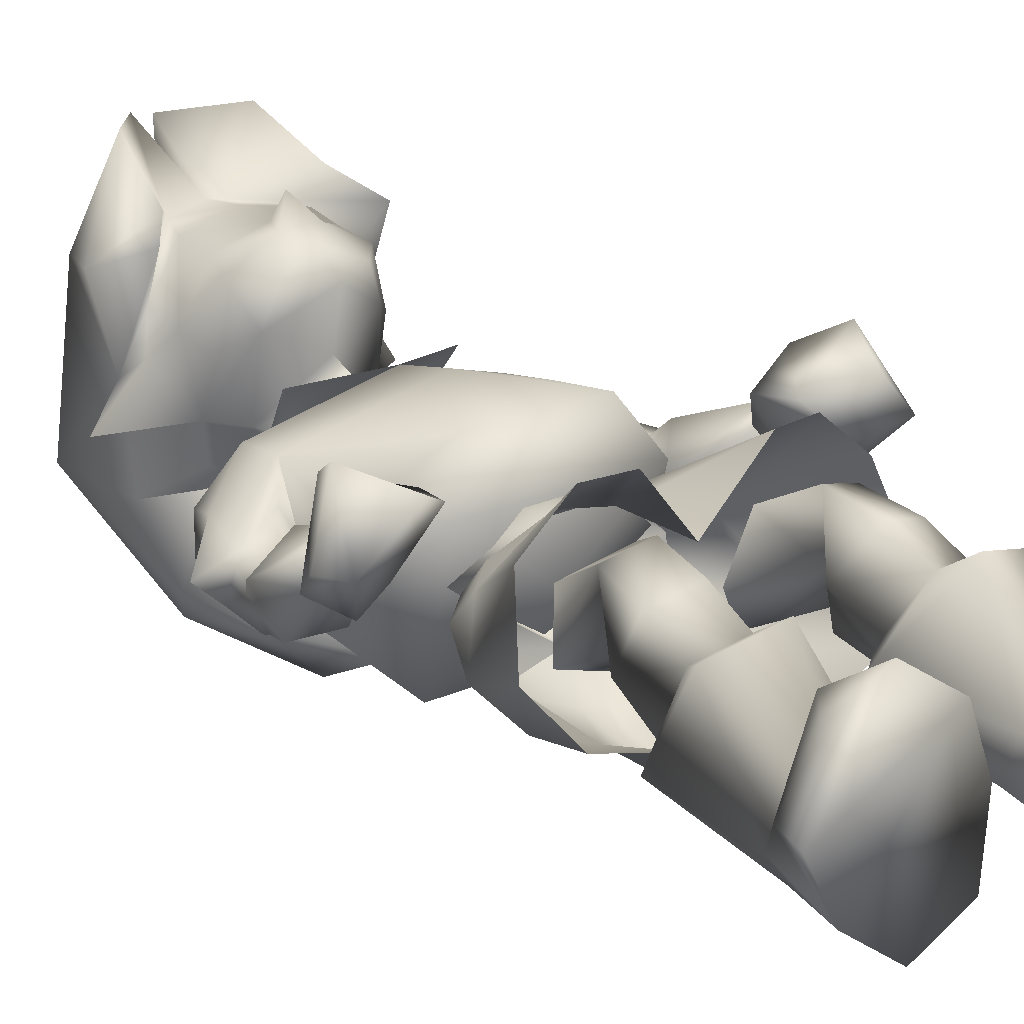
<metadata>
{"format":"obj","ext":"obj","renderer":"f3d","projection":"perspective","resolution":1024,"background":"white","views":[{"elev":21.3,"azim":-39.1,"up":"+Z"}]}
</metadata>
<code>
o Regroup24
v 0.3197 0.7184 -0.008418
v 0.2505 0.7322 0.07533
v 0.2278 0.6869 0.116
v 0.1207 0.5367 0.01541
v 0.1249 0.4977 0.1884
v 0.007271 0.4735 0.1322
v -0.1759 0.5885 0.02563
v -0.1747 0.5617 0.1494
v -0.1832 0.6381 0.1712
v -0.1468 0.5591 0.2724
v -0.1176 0.4977 0.1884
v -0.08715 0.4888 0.2712
v -0.1115 0.5367 0.01541
v 3.5e-05 0.4358 0.2646
v -0.1242 0.6236 0.2935
v -0.1291 0.7099 0.3053
v 3.5e-05 0.6323 0.3235
v -0.1917 0.7164 0.1916
v -0.04106 0.5511 0.3313
v 3.5e-05 0.5847 0.388
v -0.2183 0.6869 0.116
v 0.09601 0.4885 0.2713
v 0.04949 0.551 0.3311
v 3.5e-05 0.7211 0.3316
v -0.01541 0.7994 0.3272
v -0.07357 0.8325 0.297
v 0.1545 0.5591 0.2724
v 0.1321 0.6232 0.2939
v 0.05688 0.8391 0.3045
v 0.1379 0.7095 0.3057
v 0.2057 0.7164 0.1916
v 0.1913 0.638 0.1715
v 0.1829 0.5617 0.1494
v -0.3125 0.7189 -0.008106
v -0.2431 0.7322 0.07533
v -0.04892 0.5449 -0.04814
v 0.1833 0.5884 0.02586
v 0.06309 0.5453 -0.04723
v -0.04845 0.4893 -0.06199
v 0.06492 0.4893 -0.06199
v 0.097 0.4395 0.0132
v 3.5e-05 0.3749 0.09769
v -0.08743 0.4395 0.0132
v 0.07073 -0.0268 0.07269
v 3.5e-05 -0.01257 -0.1708
v -0.08215 -0.02721 0.07176
v 0.199 -0.1343 -0.04117
v 0.1954 -0.02051 -0.03352
v -0.08313 -0.174 0.06299
v -0.205 -0.02194 -0.03446
v -0.208 -0.1343 -0.04117
v 0.07233 -0.174 0.06299
v 3.5e-05 -0.1249 -0.1851
v -0.01501 0.945 0.3146
v 0.003216 0.9796 0.4366
v 0.01942 0.9746 0.2701
v 0.1112 0.8328 0.4701
v 0.1702 0.9577 0.3047
v 0.2496 0.8117 0.3078
v 0.2533 0.6398 0.3108
v 0.1463 0.6792 0.3868
v 0.2036 0.9077 0.2083
v -0.2147 0.6371 0.3174
v -0.266 0.7842 0.255
v -0.1712 0.6893 0.3614
v -0.1429 0.854 0.4595
v -0.04902 0.9678 0.4484
v -0.05831 0.9746 0.2701
v -0.2149 0.9149 0.2425
v 0.004455 0.5371 -0.1363
v 0.1656 0.5997 -0.05737
v -0.1577 0.6002 -0.05848
v 0.09562 0.3883 0.08114
v -0.1193 0.4813 -0.08275
v -0.09866 0.3883 0.08114
v 3.5e-05 0.2829 0.1662
v 0.1088 0.4813 -0.08275
v 3.5e-05 0.4995 0.3147
v 0.1744 0.3536 0.1448
v 0.1302 0.5374 -0.1008
v -0.1778 0.3536 0.145
v -0.1216 0.5374 -0.1116
v 3.5e-05 1.077 0.09981
v -0.1462 1.041 0.03672
v 3.5e-05 1.101 -0.1493
v 0.1547 1.041 0.03672
v 0.2352 0.9705 -0.1463
v -0.2272 0.9705 -0.1463
v -0.2227 0.7227 -0.1414
v 0.231 0.722 -0.1397
v -0.2616 0.4164 -0.006496
v -0.2744 0.3945 -0.1353
v -0.2796 0.2817 -0.1478
v -0.1438 0.08553 -0.2497
v -0.2956 0.06628 -0.1544
v 0.2757 0.2817 -0.1478
v 0.2914 0.06628 -0.1544
v 0.1389 0.08553 -0.2497
v 3.5e-05 0.1533 0.1941
v -0.1561 -0.06239 0.1809
v 0.1512 -0.06239 0.1809
v 0.308 0.2332 -0.05761
v 0.2781 0.2296 0.09298
v 0.2866 0.05255 0.03485
v -0.1394 0.4169 -0.1499
v -0.2902 0.05255 0.03485
v -0.211 -0.1296 0.07681
v 0.2057 -0.1296 0.07681
v -0.278 0.2296 0.09301
v -0.2648 0.3451 0.07781
v 0.2648 0.3451 0.07788
v -0.3117 0.2332 -0.05761
v 0.2617 0.4164 -0.006496
v 3.5e-05 -0.1221 -0.08975
v 0.2053 -0.04851 -0.2457
v -0.2115 -0.04851 -0.2457
v 0.1352 0.4169 -0.1499
v 0.2743 0.3945 -0.1353
v -0.2934 0.2016 -0.1463
v -0.2878 0.08862 -0.08311
v 0.2934 0.2016 -0.1467
v 0.2878 0.08872 -0.0845
v -0.1881 0.6507 -0.2934
v 0.192 0.6507 -0.2934
v 0.1403 0.7241 -0.379
v 0.1429 0.6373 -0.1045
v -0.1381 0.7241 -0.379
v 3.5e-05 0.7211 -0.4701
v -0.1395 0.6373 -0.1045
v 0.1461 0.4873 -0.3295
v 0.005616 0.4788 -0.2088
v -0.1337 0.4873 -0.3295
v 3.5e-05 0.3031 -0.3505
v 0.00434 0.5161 -0.4602
v 3.5e-05 -0.1249 -0.1851
v -0.2101 -0.1465 -0.1321
v -0.208 -0.1343 -0.04117
v 0.2025 -0.1465 -0.1323
v 0.199 -0.1343 -0.04117
v -0.1967 -0.1831 0.02834
v -0.08313 -0.174 0.06299
v -0.1586 -0.1602 -0.2003
v 0.2988 -0.5366 -0.1247
v 0.3076 -0.2837 -0.1032
v 0.3764 -0.4902 -0.01432
v 0.2338 -0.2162 0.001271
v 0.2185 -0.4434 0.2369
v 0.3335 -0.4402 0.1423
v 0.1451 -0.5599 -0.1588
v 0.2333 -0.324 -0.1942
v 0.1275 -0.3612 -0.2275
v 0.1163 -0.4582 0.2387
v 0.07694 -0.2014 0.08546
v 0.01719 -0.27 0.09828
v 3.5e-05 -0.4257 0.0826
v 3.5e-05 -0.4431 -0.3205
v 0.1899 -0.1831 0.02834
v 0.2727 -0.199 -0.04656
v 0.01729 -0.2662 -0.2767
v 0.1513 -0.1602 -0.2003
v 0.02035 -0.1978 -0.2536
v 0.2025 -0.1465 -0.1323
v -0.3858 -0.4902 -0.01432
v -0.2317 -0.324 -0.1942
v -0.3001 -0.5366 -0.1247
v -0.245 -0.4434 0.2369
v -0.2461 -0.2162 0.00127
v -0.3538 -0.4402 0.1423
v -0.1232 -0.3612 -0.2275
v -0.1444 -0.5598 -0.1594
v -0.3124 -0.2837 -0.1032
v -0.1429 -0.4582 0.2387
v -0.08357 -0.2014 0.08556
v -0.02271 -0.2704 0.09675
v -0.2796 -0.199 -0.04656
v -0.1967 -0.1831 0.02834
v -0.02514 -0.2662 -0.2767
v -0.02823 -0.1978 -0.2536
v -0.1586 -0.1602 -0.2003
v -0.2101 -0.1465 -0.1321
v 0.199 -0.1343 -0.04117
v 0.07233 -0.174 0.06299
v 3.5e-05 -0.1249 -0.1851
v -0.208 -0.1343 -0.04117
v -0.08313 -0.174 0.06299
v -0.208 -0.1343 -0.04117
v -0.2101 -0.1465 -0.1321
v 3.5e-05 -0.1249 -0.1851
v 0.199 -0.1343 -0.04117
v 0.2025 -0.1465 -0.1323
v -0.08313 -0.174 0.06299
v -0.1967 -0.1831 0.02834
v -0.1586 -0.1602 -0.2003
v 0.3764 -0.4902 -0.01432
v 0.3076 -0.2837 -0.1032
v 0.2988 -0.5366 -0.1247
v 0.3335 -0.4402 0.1423
v 0.2185 -0.4434 0.2369
v 0.2338 -0.2162 0.001271
v 0.2333 -0.324 -0.1942
v 0.1451 -0.5599 -0.1588
v 0.1275 -0.3612 -0.2275
v 0.01719 -0.27 0.09828
v 0.07694 -0.2014 0.08546
v 0.1163 -0.4582 0.2387
v 3.5e-05 -0.4257 0.0826
v 3.5e-05 -0.4431 -0.3205
v 0.1899 -0.1831 0.02834
v 0.2727 -0.199 -0.04656
v 0.1513 -0.1602 -0.2003
v 0.01729 -0.2662 -0.2767
v 0.02035 -0.1978 -0.2536
v 0.2025 -0.1465 -0.1323
v -0.3001 -0.5366 -0.1247
v -0.2317 -0.324 -0.1942
v -0.3858 -0.4902 -0.01432
v -0.3538 -0.4402 0.1423
v -0.2461 -0.2162 0.00127
v -0.245 -0.4434 0.2369
v -0.1444 -0.5598 -0.1594
v -0.1232 -0.3612 -0.2275
v -0.3124 -0.2837 -0.1032
v -0.08357 -0.2014 0.08556
v -0.1429 -0.4582 0.2387
v -0.02271 -0.2704 0.09675
v -0.2796 -0.199 -0.04656
v -0.1967 -0.1831 0.02834
v -0.02823 -0.1978 -0.2536
v -0.02514 -0.2662 -0.2767
v -0.1586 -0.1602 -0.2003
v -0.2101 -0.1465 -0.1321
v 0.07233 -0.174 0.06299
v 0.199 -0.1343 -0.04117
v 3.5e-05 -0.1249 -0.1851
v -0.208 -0.1343 -0.04117
v -0.08313 -0.174 0.06299
v 0.1805 -0.8112 0.1427
v 0.05282 -0.7237 -0.03515
v 0.127 -0.951 -0.06896
v 0.1231 -0.9216 -0.1602
v 0.1566 -0.6916 -0.1588
v 0.2571 -0.897 -0.1974
v 0.3276 -0.7835 0.1027
v 0.1755 -0.7305 0.08981
v 0.2776 -0.7117 0.06204
v 0.3227 -0.6728 -0.1012
v 0.3185 -0.915 -0.1224
v 0.2474 -0.9685 -0.02582
v 0.1068 -0.6857 -0.02296
v 0.1671 -0.6479 -0.08909
v 0.2776 -0.6536 -0.06595
v 0.2342 -1.097 -0.2416
v 0.09201 -1.097 -0.02067
v 0.16 -1.028 0.1109
v 0.2891 -0.9669 0.0506
v 0.1041 -1.095 -0.1831
v 0.3638 -1.098 -0.143
v 0.4166 -1.029 -0.004068
v 0.284 -1.1 0.2103
v 0.1446 -1.099 0.116
v 0.4308 -1.1 -0.0128
v 0.334 -1.015 0.1521
v 0.4089 -1.101 0.1541
v 0.1727 -0.6336 0.1372
v 0.2722 -0.6146 0.11
v 0.1562 -0.5511 -0.06128
v 0.2777 -0.5581 -0.00714
v 0.09974 -0.5909 0.04109
v 0.1121 -0.5776 0.06142
v 0.179 -0.5834 -0.00294
v 0.2515 -0.4967 0.1344
v 0.1591 -0.5149 0.1604
v 0.2622 -0.548 0.01971
v 0.2369 -0.3832 -0.06693
v 0.1163 -0.3921 -0.1018
v 0.07704 -0.3983 -0.01752
v 0.246 -0.3969 0.07376
v 0.1135 -0.4207 0.1111
v 0.4345 0.09695 -0.05362
v 0.4277 0.0438 -0.1056
v 0.4112 0.08891 -0.1236
v 0.3747 0.05199 0.05516
v 0.3628 0.1146 -0.002308
v 0.4706 0.04078 -0.003176
v 0.3053 0.08824 -0.03783
v 0.3088 -0.009499 -0.004202
v 0.3565 0.02271 -0.1098
v 0.3444 0.0567 -0.1245
v 0.4513 -0.02465 -0.08785
v 0.4159 -0.1766 0.03746
v 0.3529 -0.05051 -0.08109
v 0.4684 -0.1595 0.04008
v 0.3805 -0.1413 0.08937
v 0.4746 -0.12 0.0872
v 0.4243 -0.1134 0.1207
v 0.3474 0.1468 -0.1446
v 0.4081 0.1477 -0.005724
v 0.3134 0.1787 0.03132
v 0.427 0.1625 -0.09828
v 0.5429 -0.3279 0.1277
v 0.4314 -0.3489 0.2355
v 0.3424 -0.2729 0.1821
v 0.5041 -0.2243 0.2669
v 0.4586 -0.129 0.2124
v 0.568 -0.2603 0.1259
v 0.5442 -0.199 0.07009
v 0.4367 -0.1073 0.1258
v 0.3709 -0.1424 0.09713
v 0.4219 -0.176 0.02498
v 0.451 -0.2858 0.09116
v 0.3222 -0.1862 0.1733
v 0.4802 -0.2451 0.02737
v 0.4878 -0.1413 0.05399
v 0.3834 0.2668 0.009918
v 0.3738 0.3227 -0.000239
v 0.2648 0.3451 0.07775
v 0.4011 0.2809 -0.0793
v 0.5018 0.1438 -0.03238
v -0.4112 0.08891 -0.1236
v -0.4277 0.0438 -0.1056
v -0.4345 0.09695 -0.05362
v -0.3628 0.1146 -0.002308
v -0.3747 0.05199 0.05516
v -0.4706 0.04078 -0.003176
v -0.3088 -0.009499 -0.004202
v -0.3053 0.08824 -0.03783
v -0.3444 0.0567 -0.1245
v -0.3565 0.02271 -0.1098
v -0.4513 -0.02465 -0.08785
v -0.4684 -0.1595 0.04008
v -0.3529 -0.05051 -0.08109
v -0.4159 -0.1766 0.03746
v -0.3805 -0.1413 0.08937
v -0.4746 -0.12 0.0872
v -0.4243 -0.1134 0.1207
v -0.3474 0.1468 -0.1446
v -0.3134 0.1787 0.03132
v -0.4081 0.1477 -0.005724
v -0.427 0.1625 -0.09828
v -0.3424 -0.2729 0.1821
v -0.4314 -0.3489 0.2355
v -0.5429 -0.3279 0.1277
v -0.5041 -0.2243 0.2669
v -0.4586 -0.129 0.2124
v -0.5442 -0.199 0.07009
v -0.568 -0.2603 0.1259
v -0.4367 -0.1073 0.1258
v -0.4219 -0.176 0.02498
v -0.3709 -0.1424 0.09713
v -0.3222 -0.1862 0.1733
v -0.451 -0.2858 0.09116
v -0.4802 -0.2451 0.02737
v -0.4878 -0.1413 0.05399
v -0.3738 0.3227 -0.000239
v -0.3834 0.2668 0.009918
v -0.4011 0.2809 -0.0793
v -0.5018 0.1438 -0.03238
v -0.127 -0.951 -0.06896
v -0.05282 -0.7237 -0.03515
v -0.1805 -0.8112 0.1427
v -0.1231 -0.9216 -0.1602
v -0.1566 -0.6916 -0.1588
v -0.2571 -0.897 -0.1974
v -0.1755 -0.7305 0.08981
v -0.3276 -0.7835 0.1027
v -0.2776 -0.7117 0.06204
v -0.3227 -0.6728 -0.1012
v -0.3185 -0.915 -0.1224
v -0.2474 -0.9685 -0.02582
v -0.1671 -0.6479 -0.08909
v -0.1068 -0.6857 -0.02296
v -0.2776 -0.6536 -0.06595
v -0.2342 -1.097 -0.2416
v -0.09201 -1.097 -0.02067
v -0.2891 -0.9669 0.0506
v -0.16 -1.028 0.1109
v -0.1041 -1.095 -0.1831
v -0.3638 -1.098 -0.143
v -0.4166 -1.029 -0.004068
v -0.1446 -1.099 0.116
v -0.284 -1.1 0.2103
v -0.4308 -1.1 -0.0128
v -0.334 -1.015 0.1521
v -0.4089 -1.101 0.1541
v -0.2722 -0.6146 0.11
v -0.1727 -0.6336 0.1372
v -0.2777 -0.5581 -0.00714
v -0.1562 -0.5511 -0.06128
v -0.09974 -0.5909 0.04109
v -0.179 -0.5834 -0.00294
v -0.1121 -0.5776 0.06142
v -0.2515 -0.4967 0.1344
v -0.1591 -0.5149 0.1604
v -0.2622 -0.548 0.01971
v -0.2369 -0.3832 -0.06693
v -0.1163 -0.3921 -0.1018
v -0.07704 -0.3983 -0.01752
v -0.246 -0.3969 0.07376
v -0.1135 -0.4207 0.1111
f 1 2 3
f 4 5 6
f 7 8 9
f 10 11 12
f 11 10 8
f 8 7 11
f 11 13 6
f 11 14 12
f 15 16 9
f 16 15 17
f 9 16 18
f 15 19 17
f 20 17 19
f 9 18 21
f 14 5 22
f 20 23 17
f 24 16 17
f 25 26 24
f 27 28 23
f 16 24 26
f 29 30 31
f 29 24 30
f 16 26 18
f 28 30 17
f 32 30 28
f 30 32 31
f 30 24 17
f 27 5 33
f 23 28 17
f 27 22 5
f 27 32 28
f 34 21 35
f 34 35 7
f 10 19 15
f 27 33 32
f 36 13 7
f 10 15 9
f 14 11 6
f 6 5 14
f 5 4 37
f 4 38 37
f 8 10 9
f 13 11 7
f 33 5 37
f 1 37 2
f 33 37 32
f 29 25 24
f 39 13 36
f 40 4 41
f 40 36 38
f 42 4 6
f 42 13 43
f 39 36 40
f 4 42 41
f 13 42 6
f 13 39 43
f 4 40 38
f 44 45 46
f 47 45 48
f 49 50 51
f 52 48 44
f 45 47 53
f 45 44 48
f 48 52 47
f 45 51 50
f 46 45 50
f 50 49 46
f 51 45 53
f 54 55 56
f 55 54 25
f 55 29 57
f 55 57 58
f 59 58 57
f 55 58 56
f 60 59 61
f 59 62 58
f 3 2 31
f 31 32 3
f 60 2 59
f 60 61 29
f 56 58 62
f 60 31 2
f 59 2 62
f 60 29 31
f 59 57 61
f 61 57 29
f 55 25 29
f 21 18 35
f 63 64 35
f 65 26 66
f 65 18 26
f 67 25 54
f 63 65 64
f 66 26 67
f 67 26 25
f 63 18 65
f 54 68 67
f 64 65 66
f 64 66 69
f 67 69 66
f 67 68 69
f 63 35 18
f 64 69 35
f 38 70 71
f 37 38 71
f 72 7 35
f 71 2 37
f 72 36 7
f 36 70 38
f 70 36 72
f 41 42 73
f 43 74 75
f 40 74 39
f 42 76 73
f 41 77 40
f 77 74 40
f 43 75 42
f 74 43 39
f 75 76 42
f 77 41 73
f 21 7 9
f 34 7 21
f 3 32 37
f 1 3 37
f 27 23 22
f 78 23 19
f 14 22 78
f 78 22 23
f 12 19 10
f 12 14 78
f 12 78 19
f 20 19 23
f 79 80 77
f 74 81 75
f 82 74 77
f 82 77 80
f 73 76 79
f 77 73 79
f 82 81 74
f 75 81 76
f 68 83 84
f 83 68 56
f 54 56 68
f 84 83 85
f 86 56 62
f 87 62 2
f 86 87 85
f 86 85 83
f 86 62 87
f 86 83 56
f 69 84 88
f 85 88 84
f 35 88 89
f 88 35 69
f 90 71 70
f 89 70 72
f 90 2 71
f 2 90 87
f 35 89 72
f 68 84 69
f 91 74 92
f 93 94 95
f 96 97 98
f 99 100 101
f 102 103 104
f 94 92 105
f 100 106 107
f 104 101 108
f 109 99 110
f 111 99 103
f 112 95 106
f 109 112 106
f 76 111 73
f 113 73 111
f 76 110 99
f 110 76 75
f 114 115 108
f 108 97 104
f 105 98 94
f 114 116 115
f 107 116 114
f 117 98 105
f 118 98 117
f 95 107 106
f 95 94 116
f 114 108 107
f 92 74 105
f 115 98 97
f 74 117 105
f 77 118 117
f 101 107 108
f 77 117 74
f 115 94 98
f 100 107 101
f 97 102 104
f 116 94 115
f 73 113 77
f 101 103 99
f 74 91 75
f 97 96 102
f 112 93 95
f 75 91 110
f 99 111 76
f 94 93 92
f 103 101 104
f 100 109 106
f 107 95 116
f 109 100 99
f 118 77 113
f 97 108 115
f 98 118 96
f 93 119 92
f 119 93 112
f 109 120 112
f 120 119 112
f 121 96 118
f 96 121 102
f 121 122 102
f 122 103 102
f 123 89 88
f 87 124 125
f 124 90 126
f 88 127 123
f 85 127 88
f 125 85 87
f 70 126 90
f 85 125 128
f 89 123 129
f 127 85 128
f 129 70 89
f 90 124 87
f 70 129 126
f 130 126 131
f 129 132 131
f 133 131 132
f 134 132 127
f 130 125 124
f 134 127 128
f 130 134 125
f 130 131 133
f 132 134 133
f 126 129 131
f 125 134 128
f 127 132 123
f 126 130 124
f 134 130 133
f 132 129 123
f 44 49 52
f 49 44 46
f 135 136 137
f 138 135 139
f 137 140 141
f 136 135 142
f 143 144 145
f 146 147 148
f 149 150 143
f 150 144 143
f 145 146 148
f 151 150 149
f 144 146 145
f 152 153 154
f 154 155 152
f 156 151 149
f 146 144 157
f 157 144 158
f 151 159 160
f 160 159 161
f 162 150 160
f 160 150 151
f 157 147 146
f 144 162 158
f 153 152 147
f 153 147 157
f 151 156 159
f 162 144 150
f 163 164 165
f 166 167 168
f 165 169 170
f 171 164 163
f 168 171 163
f 164 169 165
f 167 171 168
f 172 173 166
f 155 174 172
f 169 156 170
f 171 167 175
f 175 167 176
f 177 169 178
f 178 169 179
f 164 180 169
f 169 180 179
f 167 173 176
f 180 171 175
f 173 172 174
f 166 173 167
f 156 169 177
f 171 180 164
f 157 181 182
f 161 177 178
f 181 157 158
f 183 178 179
f 154 174 155
f 181 158 162
f 182 153 157
f 176 184 175
f 183 161 178
f 177 159 156
f 185 176 173
f 183 160 161
f 184 180 175
f 185 153 182
f 177 161 159
f 173 154 153
f 173 153 185
f 174 154 173
f 183 162 160
f 186 187 188
f 189 188 190
f 191 192 186
f 193 188 187
f 194 195 196
f 197 198 199
f 196 200 201
f 196 195 200
f 197 199 194
f 201 200 202
f 194 199 195
f 203 204 205
f 205 206 203
f 201 202 207
f 208 195 199
f 209 195 208
f 210 211 202
f 212 211 210
f 210 200 213
f 202 200 210
f 199 198 208
f 209 213 195
f 198 205 204
f 208 198 204
f 211 207 202
f 200 195 213
f 214 215 216
f 217 218 219
f 220 221 214
f 216 215 222
f 216 222 217
f 214 221 215
f 217 222 218
f 219 223 224
f 224 225 206
f 220 207 221
f 226 218 222
f 227 218 226
f 228 221 229
f 230 221 228
f 221 231 215
f 230 231 221
f 227 223 218
f 226 222 231
f 225 224 223
f 218 223 219
f 229 221 207
f 215 231 222
f 232 233 208
f 228 229 212
f 209 208 233
f 230 228 234
f 206 225 203
f 213 209 233
f 208 204 232
f 226 235 227
f 228 212 234
f 207 211 229
f 223 227 236
f 212 210 234
f 226 231 235
f 232 204 236
f 211 212 229
f 204 203 223
f 236 204 223
f 223 203 225
f 210 213 234
f 237 238 239
f 240 239 238
f 238 241 240
f 241 242 240
f 237 243 244
f 244 243 245
f 243 246 245
f 246 247 242
f 243 248 247
f 248 237 239
f 249 250 241
f 243 237 248
f 247 246 243
f 250 251 241
f 238 237 244
f 241 246 242
f 244 249 238
f 251 245 246
f 249 241 238
f 241 251 246
f 252 240 242
f 253 239 240
f 248 254 255
f 256 240 252
f 240 256 253
f 239 254 248
f 252 242 257
f 247 257 242
f 258 247 255
f 255 247 248
f 239 253 254
f 257 247 258
f 257 253 252
f 252 253 256
f 259 254 260
f 257 258 261
f 262 258 255
f 262 254 259
f 257 260 253
f 261 260 257
f 263 258 262
f 262 259 263
f 254 262 255
f 258 263 261
f 260 261 259
f 259 261 263
f 254 253 260
f 264 244 265
f 265 244 245
f 251 266 267
f 266 249 268
f 267 265 245
f 249 266 250
f 249 244 268
f 245 251 267
f 264 268 244
f 266 251 250
f 268 269 270
f 265 267 271
f 271 272 265
f 265 272 264
f 269 268 272
f 270 267 266
f 267 273 271
f 272 268 264
f 273 267 270
f 268 270 266
f 274 271 273
f 274 273 275
f 275 269 276
f 277 271 274
f 275 273 270
f 269 275 270
f 276 269 278
f 278 269 272
f 278 272 277
f 277 272 271
f 279 280 281
f 282 279 283
f 279 282 284
f 282 285 286
f 281 287 288
f 285 287 286
f 285 282 283
f 280 287 281
f 289 279 284
f 287 285 288
f 280 279 289
f 290 291 292
f 292 291 289
f 286 291 293
f 293 291 290
f 289 284 292
f 292 284 294
f 282 286 295
f 295 286 293
f 291 280 289
f 286 287 291
f 295 284 282
f 287 280 291
f 293 294 295
f 294 284 295
f 292 294 290
f 290 294 293
f 288 122 296
f 283 297 298
f 279 299 297
f 281 299 279
f 122 288 285
f 297 283 279
f 298 285 283
f 281 296 299
f 122 121 296
f 121 299 296
f 296 281 288
f 285 298 122
f 300 301 302
f 300 303 301
f 302 301 303
f 304 302 303
f 304 305 306
f 306 307 304
f 308 307 309
f 303 305 304
f 305 300 306
f 303 300 305
f 310 311 309
f 312 309 306
f 302 311 310
f 312 310 309
f 302 310 300
f 300 310 312
f 307 306 313
f 306 300 312
f 313 306 309
f 307 313 309
f 304 307 311
f 302 304 311
f 308 309 311
f 307 308 311
f 314 315 316
f 103 122 298
f 314 103 297
f 297 103 298
f 113 316 315
f 315 118 113
f 118 317 121
f 118 315 317
f 103 314 316
f 318 314 297
f 318 317 314
f 297 299 318
f 317 318 299
f 315 314 317
f 299 121 317
f 319 320 321
f 322 321 323
f 324 323 321
f 325 326 323
f 327 328 319
f 325 328 326
f 322 323 326
f 319 328 320
f 324 321 329
f 327 326 328
f 329 321 320
f 330 331 332
f 329 331 330
f 333 331 325
f 332 331 333
f 330 324 329
f 334 324 330
f 335 325 323
f 333 325 335
f 329 320 331
f 331 328 325
f 323 324 335
f 331 320 328
f 335 334 333
f 335 324 334
f 332 334 330
f 333 334 332
f 336 120 327
f 337 338 322
f 338 339 321
f 321 339 319
f 326 327 120
f 321 322 338
f 322 326 337
f 339 336 319
f 336 119 120
f 336 339 119
f 327 319 336
f 120 337 326
f 340 341 342
f 341 343 342
f 343 341 340
f 343 340 344
f 345 346 344
f 344 347 345
f 348 347 349
f 344 346 343
f 345 342 346
f 346 342 343
f 348 350 351
f 345 348 352
f 351 350 340
f 348 351 352
f 342 351 340
f 352 351 342
f 353 345 347
f 352 342 345
f 348 345 353
f 348 353 347
f 350 347 344
f 350 344 340
f 350 348 349
f 350 349 347
f 110 354 355
f 337 120 109
f 338 109 355
f 337 109 338
f 354 110 91
f 91 92 354
f 119 356 92
f 356 354 92
f 110 355 109
f 338 355 357
f 355 356 357
f 357 339 338
f 339 357 356
f 356 355 354
f 356 119 339
f 358 359 360
f 359 358 361
f 361 362 359
f 361 363 362
f 364 365 360
f 366 365 364
f 366 367 365
f 363 368 367
f 368 369 365
f 358 360 369
f 362 370 371
f 369 360 365
f 365 367 368
f 362 372 370
f 364 360 359
f 363 367 362
f 359 371 364
f 367 366 372
f 359 362 371
f 367 372 362
f 363 361 373
f 361 358 374
f 375 376 369
f 373 361 377
f 374 377 361
f 369 376 358
f 378 363 373
f 363 378 368
f 375 368 379
f 369 368 375
f 376 374 358
f 379 368 378
f 373 374 378
f 377 374 373
f 380 376 381
f 382 379 378
f 375 379 383
f 381 376 383
f 374 380 378
f 378 380 382
f 383 379 384
f 384 381 383
f 375 383 376
f 382 384 379
f 381 382 380
f 384 382 381
f 380 374 376
f 385 364 386
f 366 364 385
f 387 388 372
f 389 371 388
f 366 385 387
f 370 388 371
f 389 364 371
f 387 372 366
f 364 389 386
f 370 372 388
f 390 391 389
f 392 387 385
f 385 393 392
f 386 393 385
f 393 389 391
f 388 387 390
f 392 394 387
f 386 389 393
f 390 387 394
f 388 390 389
f 394 392 395
f 396 394 395
f 397 391 396
f 395 392 398
f 390 394 396
f 390 396 391
f 399 391 397
f 393 391 399
f 398 393 399
f 392 393 398

</code>
